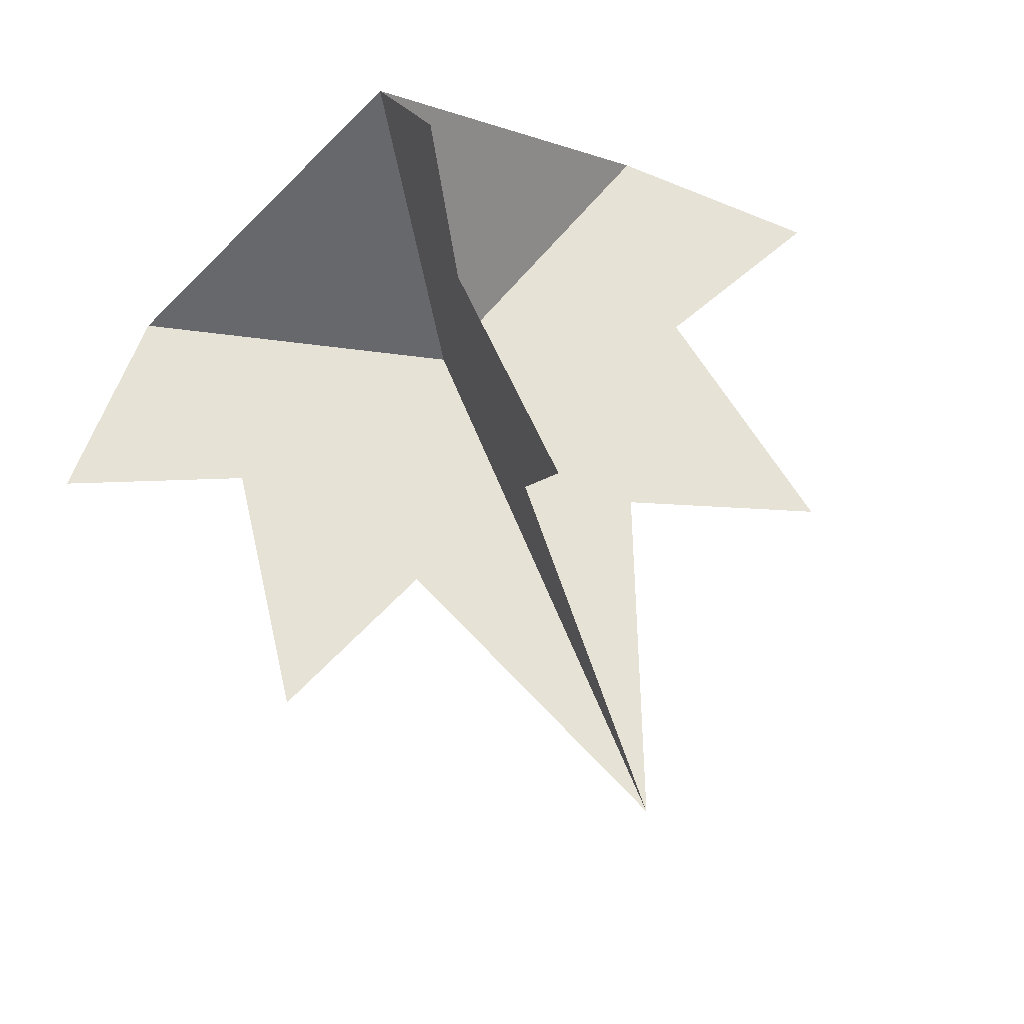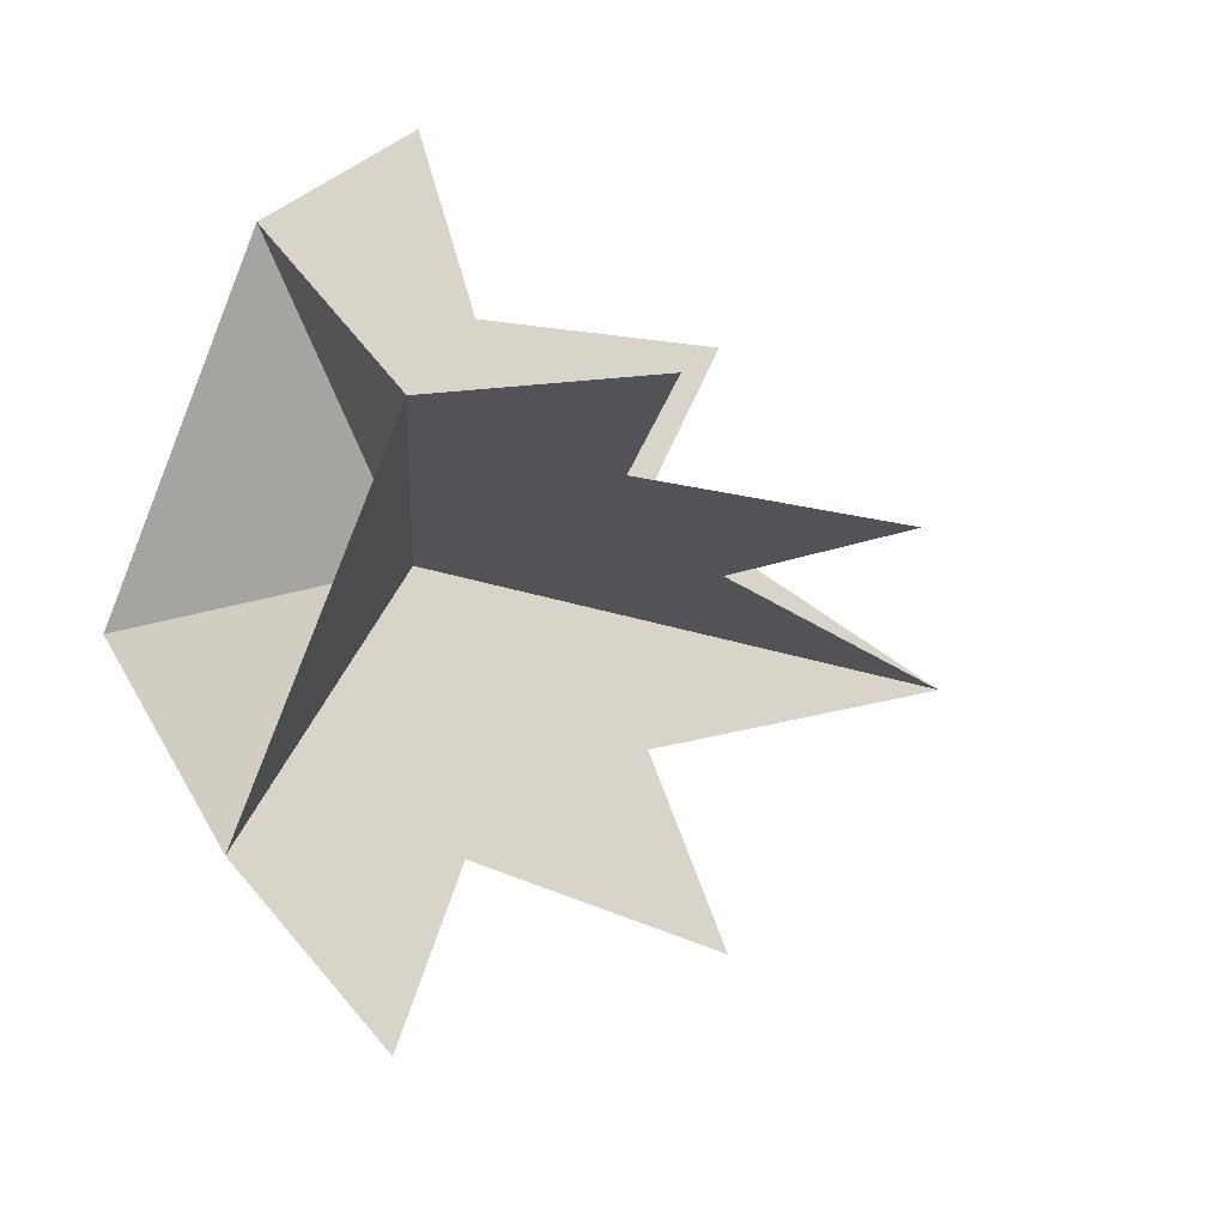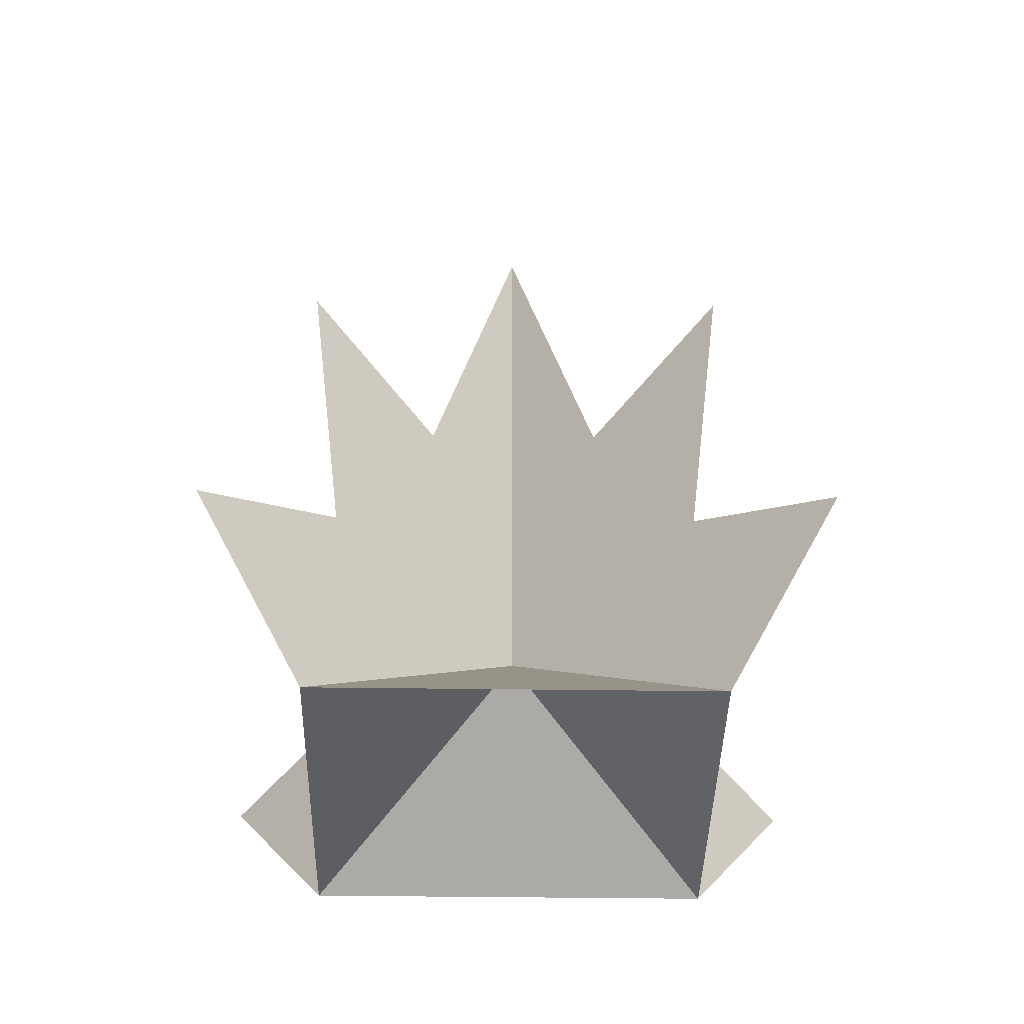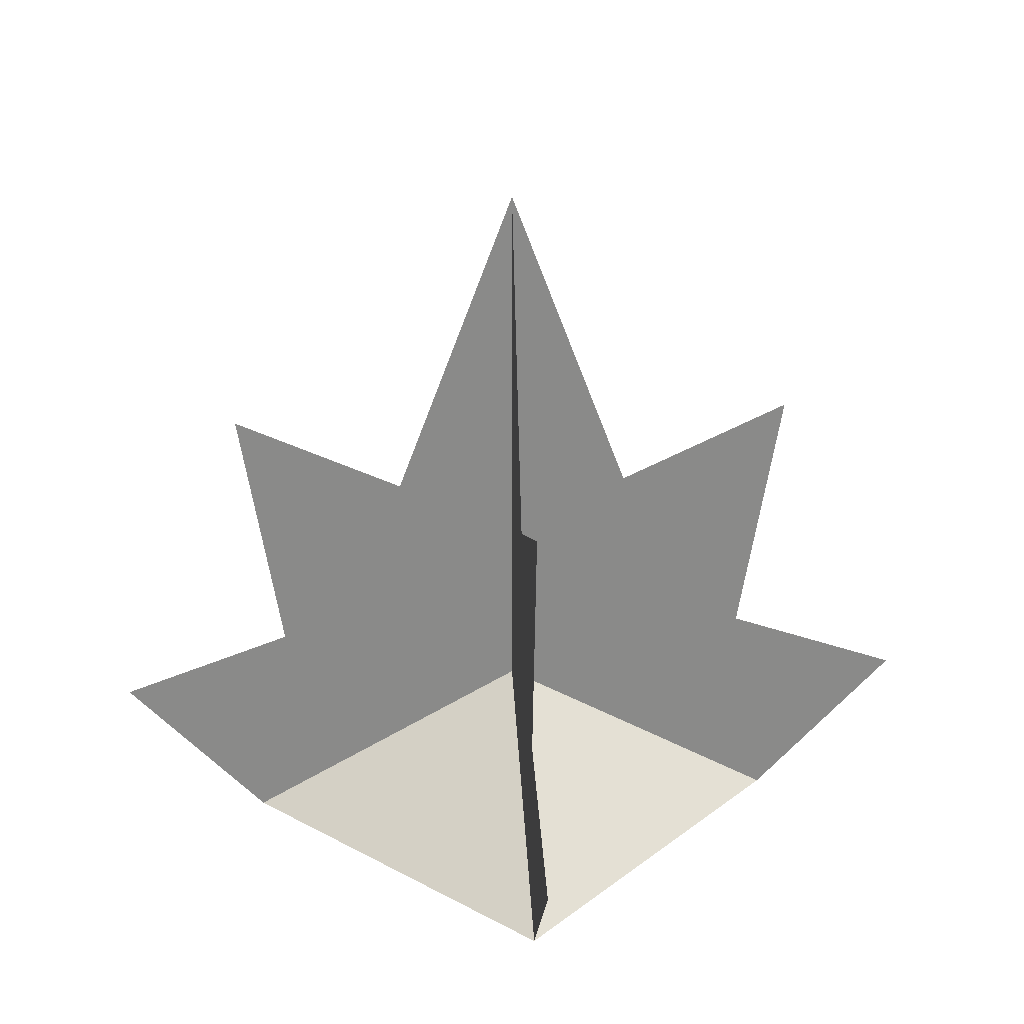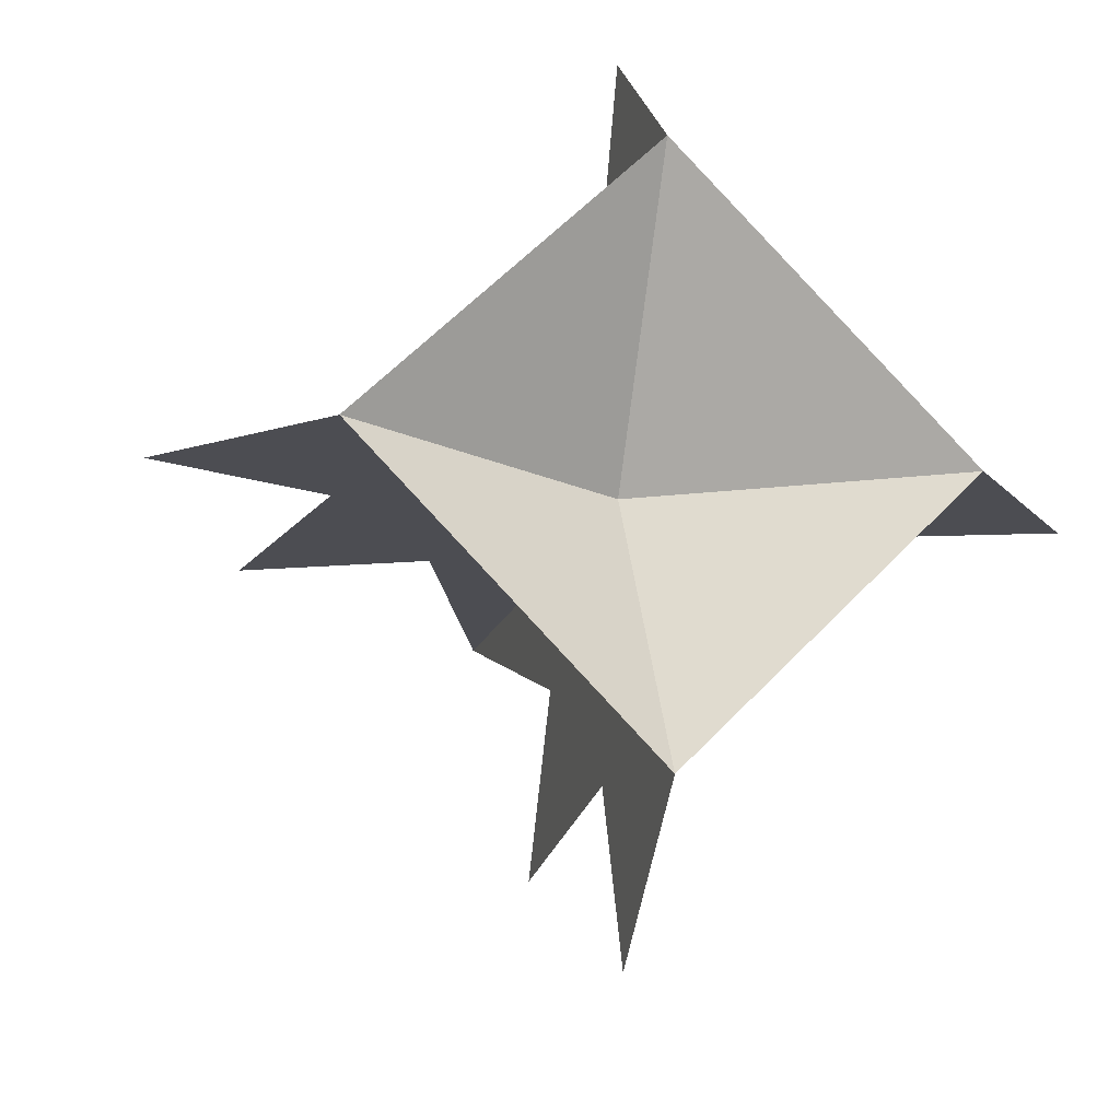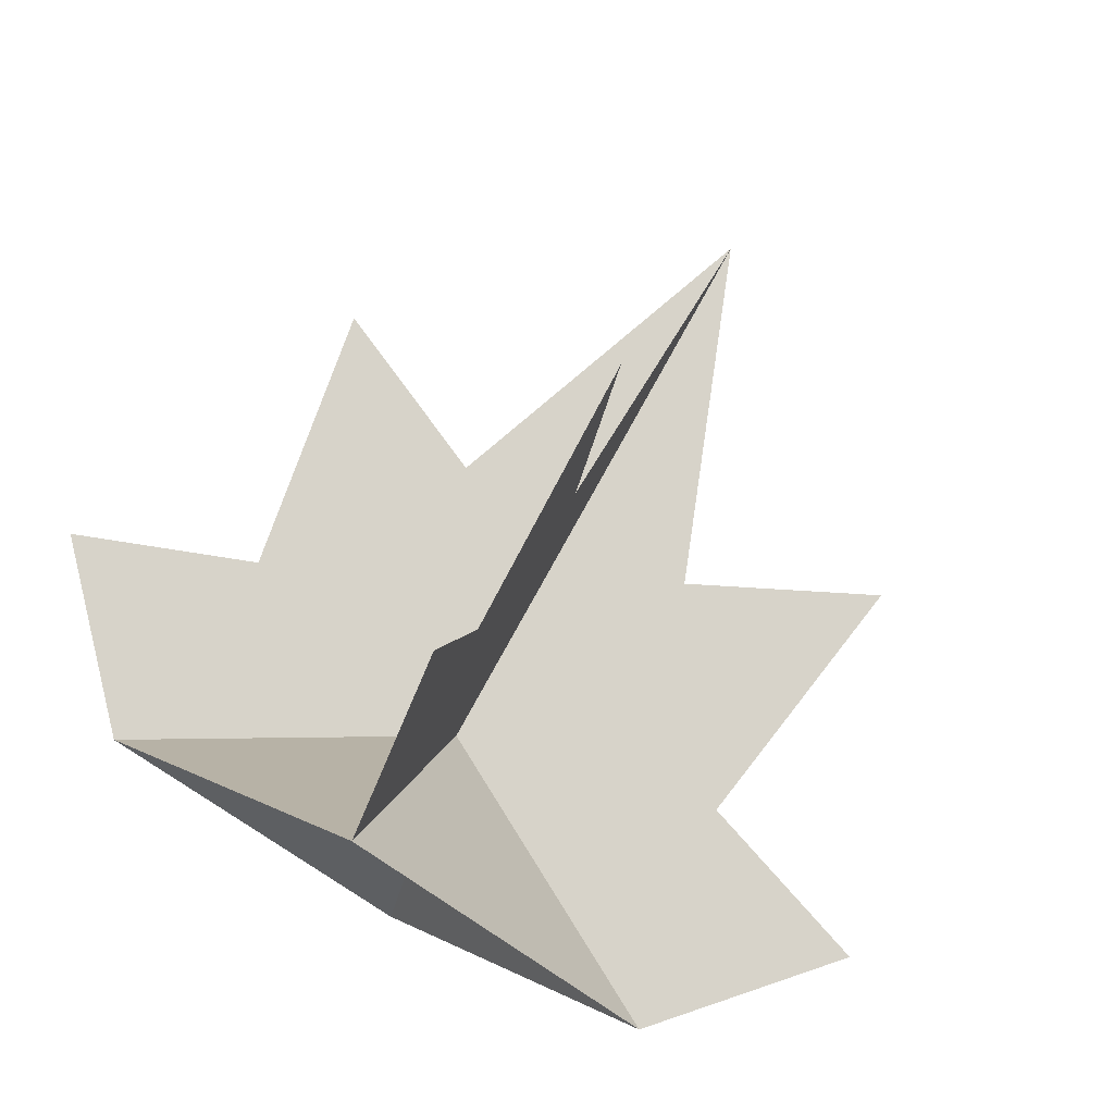
<metadata>
{"format":"obj","ext":"obj","renderer":"f3d","projection":"perspective","resolution":1024,"background":"white","views":[{"elev":63.0,"azim":158.2,"up":"+Z"},{"elev":-22.2,"azim":58.0,"up":"+Z"},{"elev":-37.2,"azim":134.0,"up":"+Y"},{"elev":27.0,"azim":175.3,"up":"+Y"},{"elev":-16.4,"azim":-15.1,"up":"+Z"},{"elev":76.3,"azim":28.7,"up":"+Z"}]}
</metadata>
<code>
o plant_flatLarge
v 0 0.5227 -0
v -0 2.351 -0
v -0 1.557 -0.9557
v 0 1.292 0.3943
v 0 1.557 0.9557
v -0 1.292 -0.3943
v -0 0.706 -0.8186
v -0 0.5017 -1.388
v 0 0.706 0.8186
v 0 0.5017 1.388
v 0.9557 1.557 -0
v 1.388 0.5017 -0
v -0.3943 1.292 -0
v -1.388 0.5017 0
v -0.928 0 0
v 0.8186 0.706 -0
v 0.3943 1.292 -0
v -0.8186 0.706 -0
v -0.9557 1.557 -0
v 0.928 -0 -0
v 0 0 0.928
v -0 -0 -0.928
v 0 0.5227 -0
v -0 2.351 -0
v -0 1.557 -0.9557
v 0 1.292 0.3943
v 0 1.557 0.9557
v -0 1.292 -0.3943
v -0 0.706 -0.8186
v -0 0.5017 -1.388
v 0 0.706 0.8186
v 0 0.5017 1.388
v 0.9557 1.557 -0
v 1.388 0.5017 -0
v -0.3943 1.292 -0
v -1.388 0.5017 0
v -0.928 0 0
v 0.8186 0.706 -0
v 0.3943 1.292 -0
v -0.8186 0.706 -0
v -0.9557 1.557 -0
v 0.928 -0 -0
v 0 0 0.928
v -0 -0 -0.928
f 1 2 6
f 6 22 1
f 6 7 22
f 7 8 22
f 3 7 6
f 4 2 1
f 9 4 1
f 9 1 21
f 21 10 9
f 4 9 5
f 11 17 16
f 1 16 17
f 1 12 16
f 12 1 20
f 1 17 2
f 13 1 2
f 18 1 13
f 14 1 18
f 1 14 15
f 19 18 13
f 20 22 1
f 20 21 1
f 21 15 1
f 1 15 22
f 23 24 28
f 28 44 23
f 28 29 44
f 29 30 44
f 25 29 28
f 26 24 23
f 31 26 23
f 31 23 43
f 43 32 31
f 26 31 27
f 33 39 38
f 23 38 39
f 23 34 38
f 34 23 42
f 23 39 24
f 35 23 24
f 40 23 35
f 36 23 40
f 23 36 37
f 41 40 35
f 42 44 23
f 42 43 23
f 43 37 23
f 23 37 44
f 19 13 35 41
f 14 18 40 36
f 17 11 33 39
f 5 9 31 27
f 9 10 32 31
f 6 2 24 28
f 16 12 34 38
f 22 20 42 44
f 12 20 42 34
f 15 21 43 37
f 18 19 41 40
f 7 3 25 29
f 22 15 37 44
f 21 20 42 43
f 13 2 24 35
f 3 6 28 25
f 8 7 29 30
f 11 16 38 33
f 4 5 27 26
f 15 14 36 37
f 22 8 30 44
f 10 21 43 32
f 2 4 26 24
f 2 17 39 24

</code>
